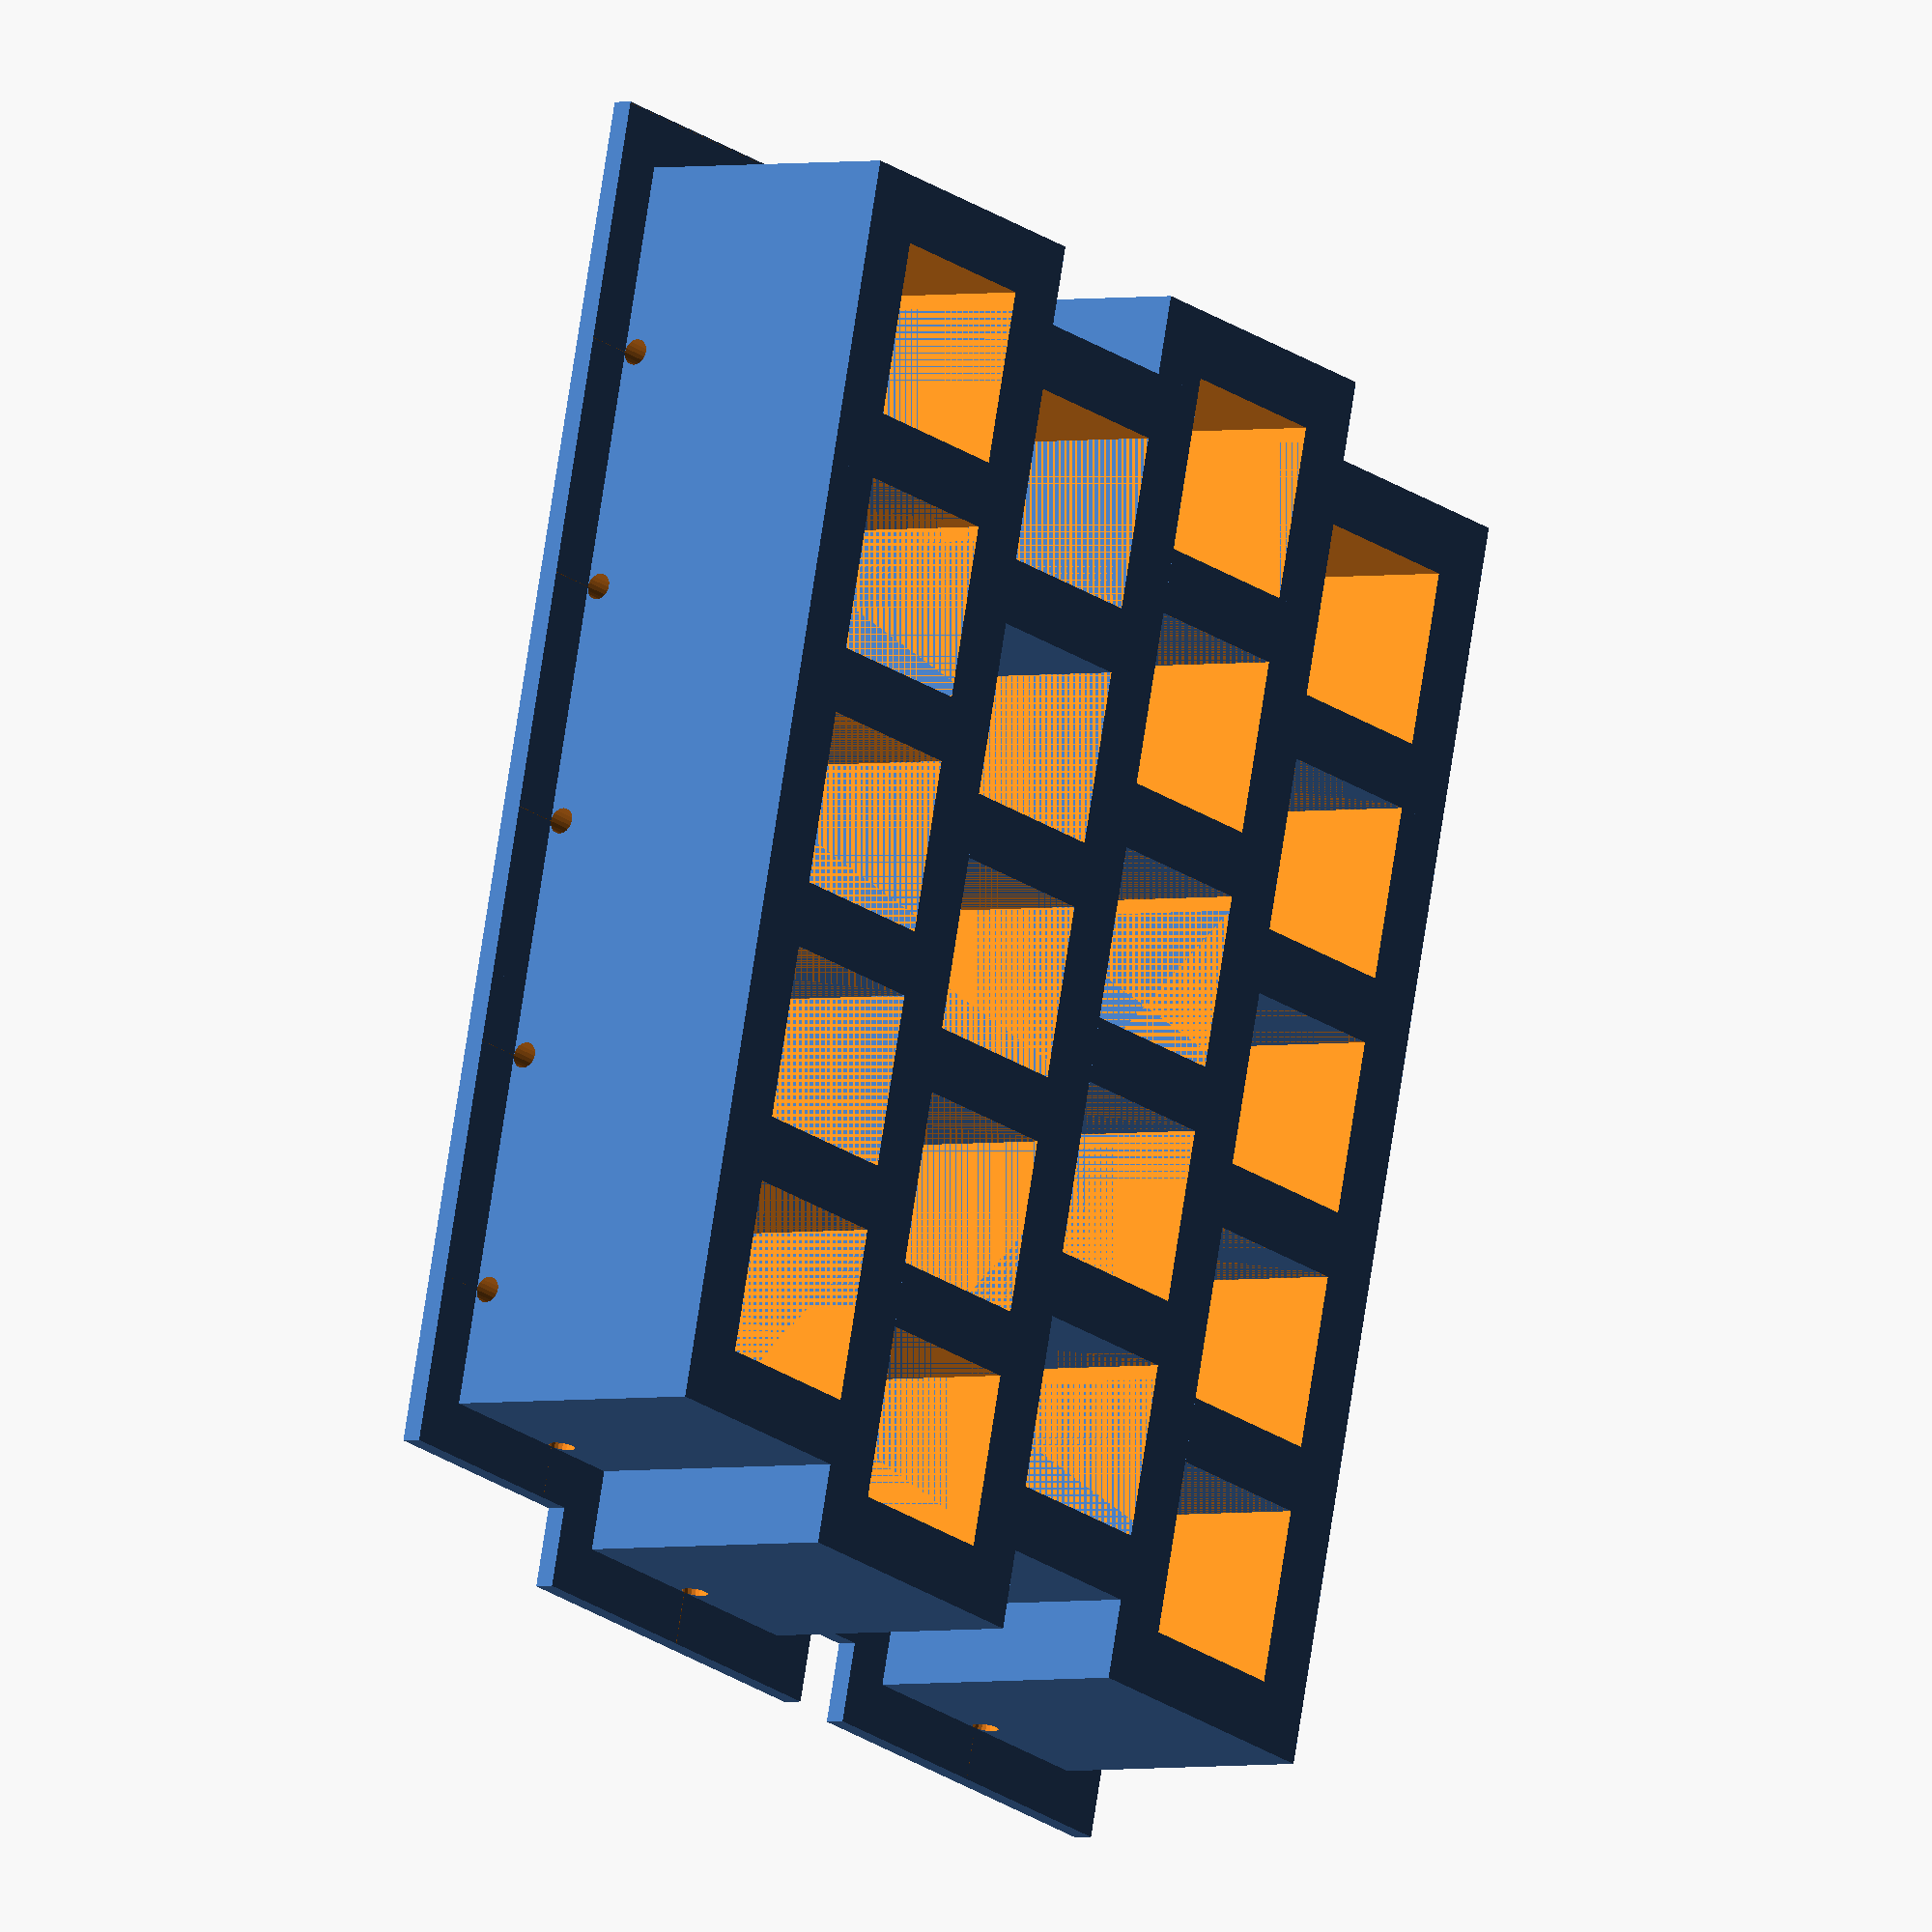
<openscad>
// TODO - hollow for SLA printing?  Not easy.
// 10x10 largest for 200mm FDM printer
// 5x2 largest for 120x70mm SLA   (5x3 no outset - cuts it too close)

// Number of columns
columns = 5;   // [1:1:100]

// Number of rows
rows = 4;   // [1:1:100]

// item diameter (plus a little margin), in mm
diam = 13.3;    // [1:0.1:100]
// standard = 12.5, but some run large: 12.75) and don't want it too tight -- 13.0 was too small for FDM errors

// Minimum Depth of holders, in mm
depth = 20; // [1:1:100]

// Wall thickness, in mm
wall_thickness = 5.0;    // [0.5:0.1:20]

// Thickness of bottom layer, in mm
base_height = 1.5;  // [0:0.1:40]

// Outset of base (can be zero), in mm
base_outset = 4.0;    // [0:0.1:50]

// Stagger rows, boolean
stagger = 1;     // [0:false, 1:true]

// Add drain holes (must for SLA, reduces vacuum), boolean
drainHoles = 1;     // [0:false, 1:true]

// Drain diameter, in mm
drainDiameter = 2.0;    // [0.2:0.1:10]



outer_diameter = diam + 2*wall_thickness;
outer_radius = outer_diameter/2;
inner_diameter = diam;
inner_radius = inner_diameter/2;

hypot = diam + wall_thickness;
vstep = hypot;
hoffset = hypot/3;
rowStep = ( (stagger == 1) ? vstep : (diam + wall_thickness) );
colStep = diam + wall_thickness;

fullSize = [ columns*colStep+wall_thickness+2*base_outset+((stagger == 1)?hoffset:0),
             rows*rowStep+wall_thickness+2*base_outset+((stagger == 1)?wall_thickness:0),
             base_height+depth ];

echo( "holder size is ", fullSize );

difference() {

    for (y = [0:(rows-1)]) {
      odd = ((y % 2) == 1);
      offset = (stagger && odd) ? hoffset : 0;
      
      for (x = [0:(columns-1)]) {
        translate([x*colStep+offset,y*rowStep,0])
            difference() {
              union () {
                translate([-outer_diameter/2,-outer_diameter/2,base_height])
                    cube( [outer_diameter,outer_diameter,depth+base_height]);
                // base and optional base outset -- could do this per-row instead
                translate([-(outer_diameter+2*base_outset)/2,-(outer_diameter+2*base_outset)/2,0])
                    cube( [outer_diameter+2*base_outset,outer_diameter+2*base_outset,base_height]  );
              }  // end union
              translate([-inner_diameter/2,-inner_diameter/2,base_height])
                cube( [inner_diameter,inner_diameter,depth+base_height+2] );
            } // end difference
      }   // end column
    }   // end row
    
    
    if (drainHoles) {
      drainRadius = drainDiameter/2;
      drainOffset = inner_radius/2;
      
      for (y = [0:(rows-1)]) {
        translate([-outer_radius-base_outset,y*rowStep,base_height+drainRadius])
          rotate([0,90,0])
            cylinder(fullSize[0]+2, drainRadius,drainRadius, $fn=20);
      }
      
      for (x = [0:(columns)]) {
        if (stagger) {
          translate([x*colStep+drainOffset,-outer_radius-base_outset-1,base_height+drainRadius])
            rotate([-90,0,0])
              cylinder(fullSize[1]+2, drainRadius,drainRadius, $fn=20);
        } else {
          translate([x*colStep,-outer_radius-base_outset,base_height+drainRadius])
            rotate([-90,0,0])
              cylinder(fullSize[1]+2, drainRadius,drainRadius, $fn=20);
        }
      }   // end column
        
    }  // end drain holes

}   // end difference
</openscad>
<views>
elev=2.3 azim=284.3 roll=307.9 proj=o view=solid
</views>
